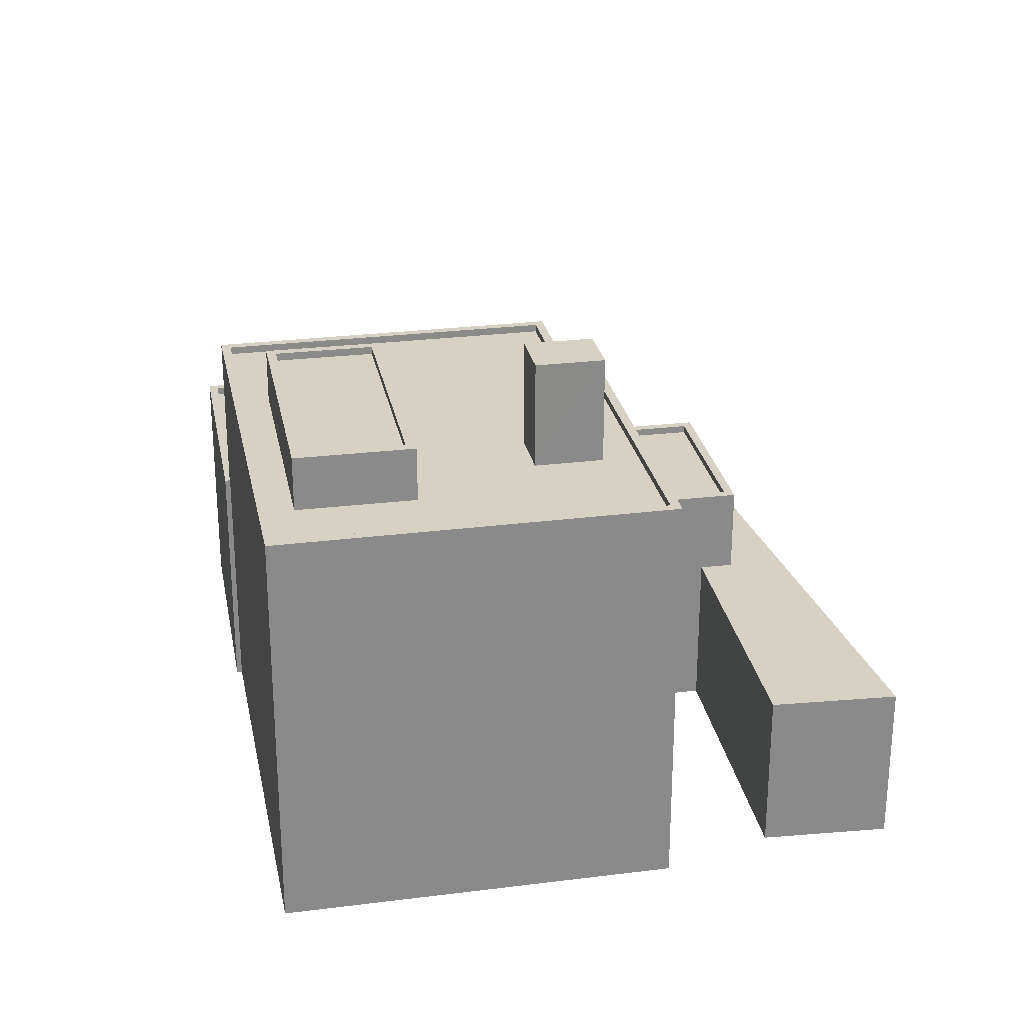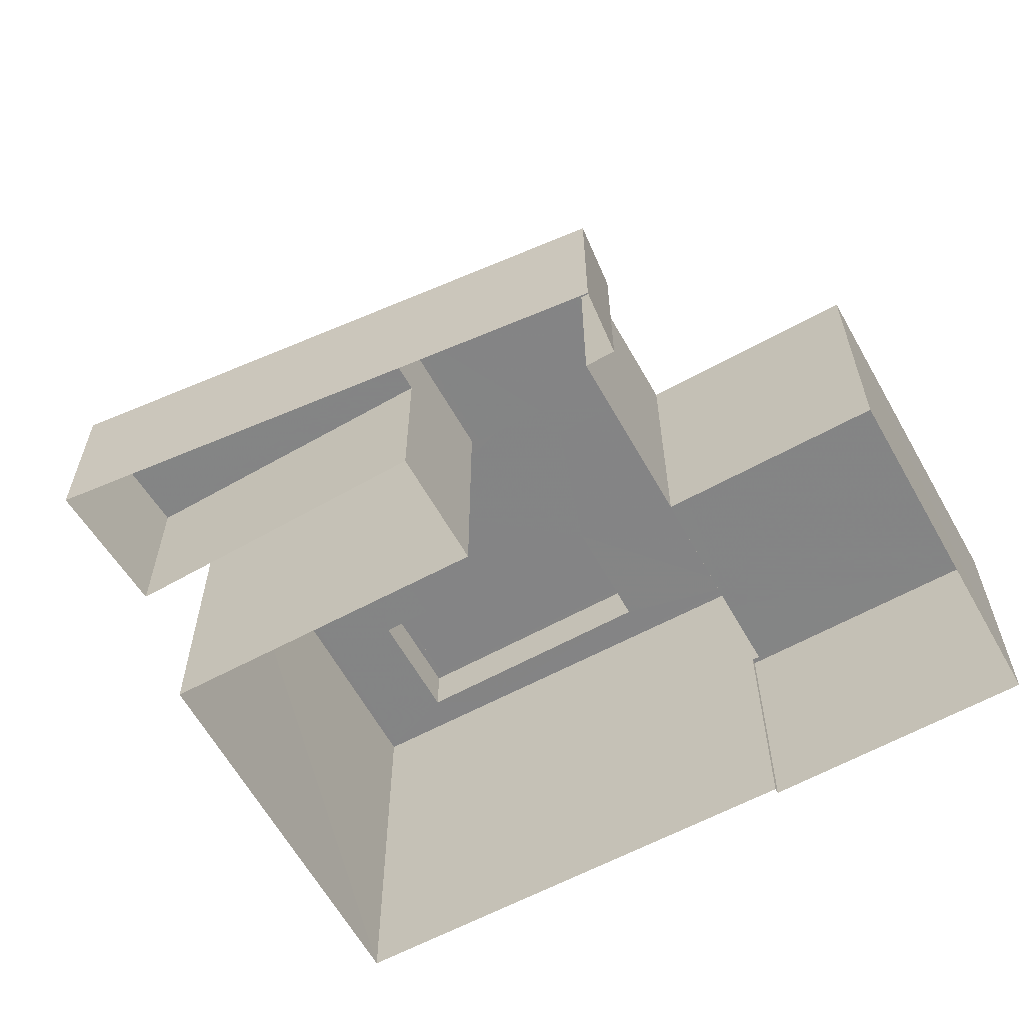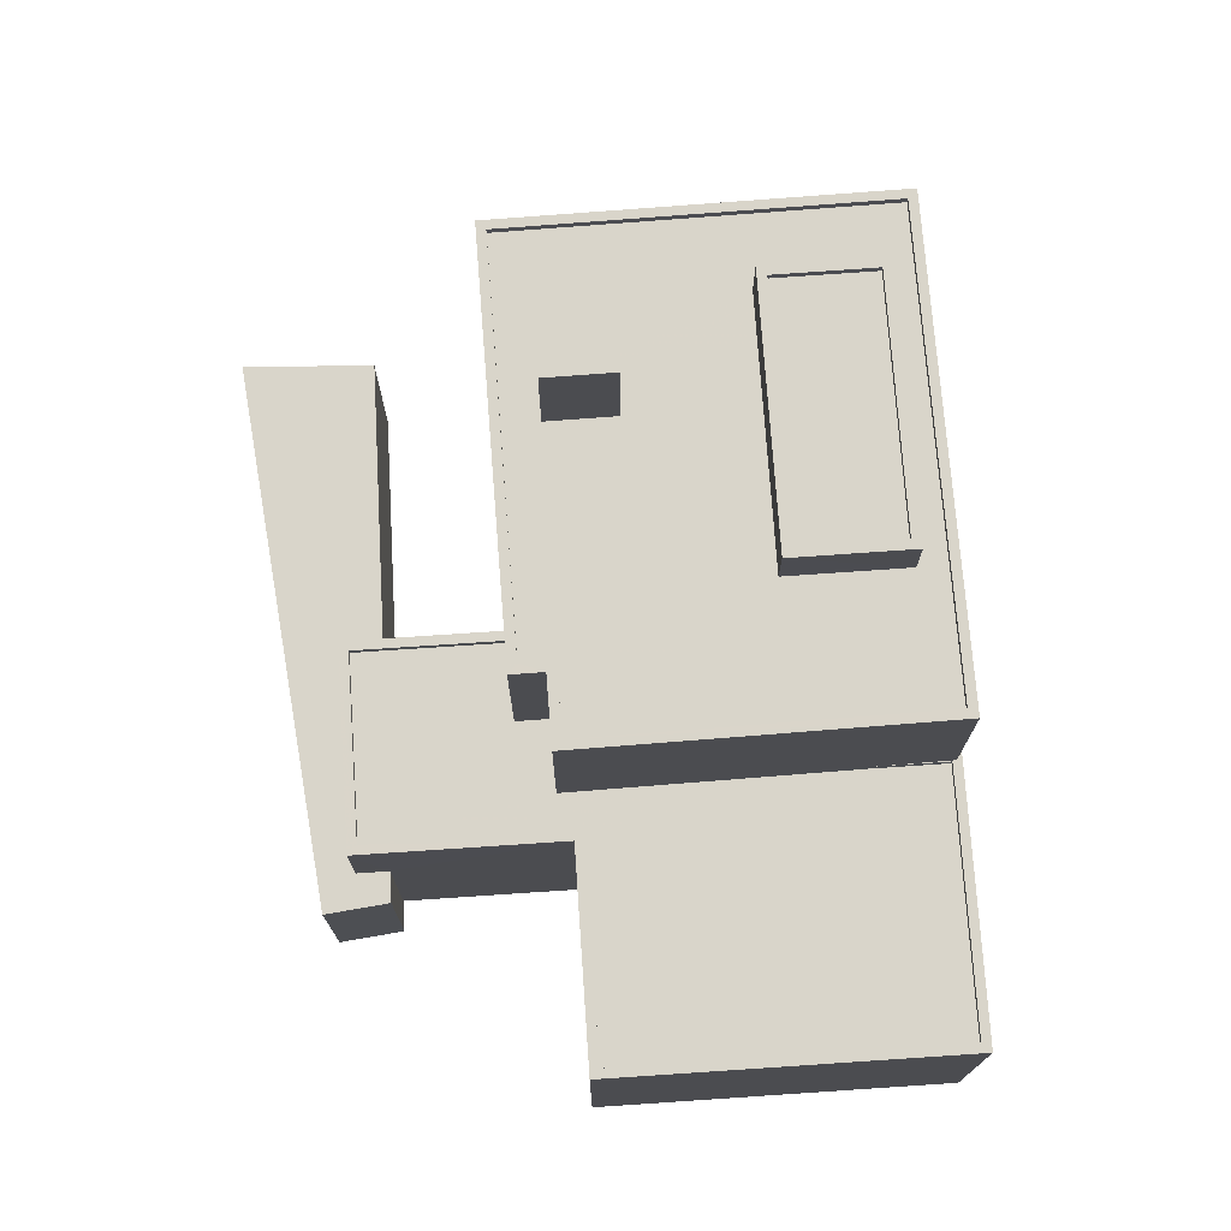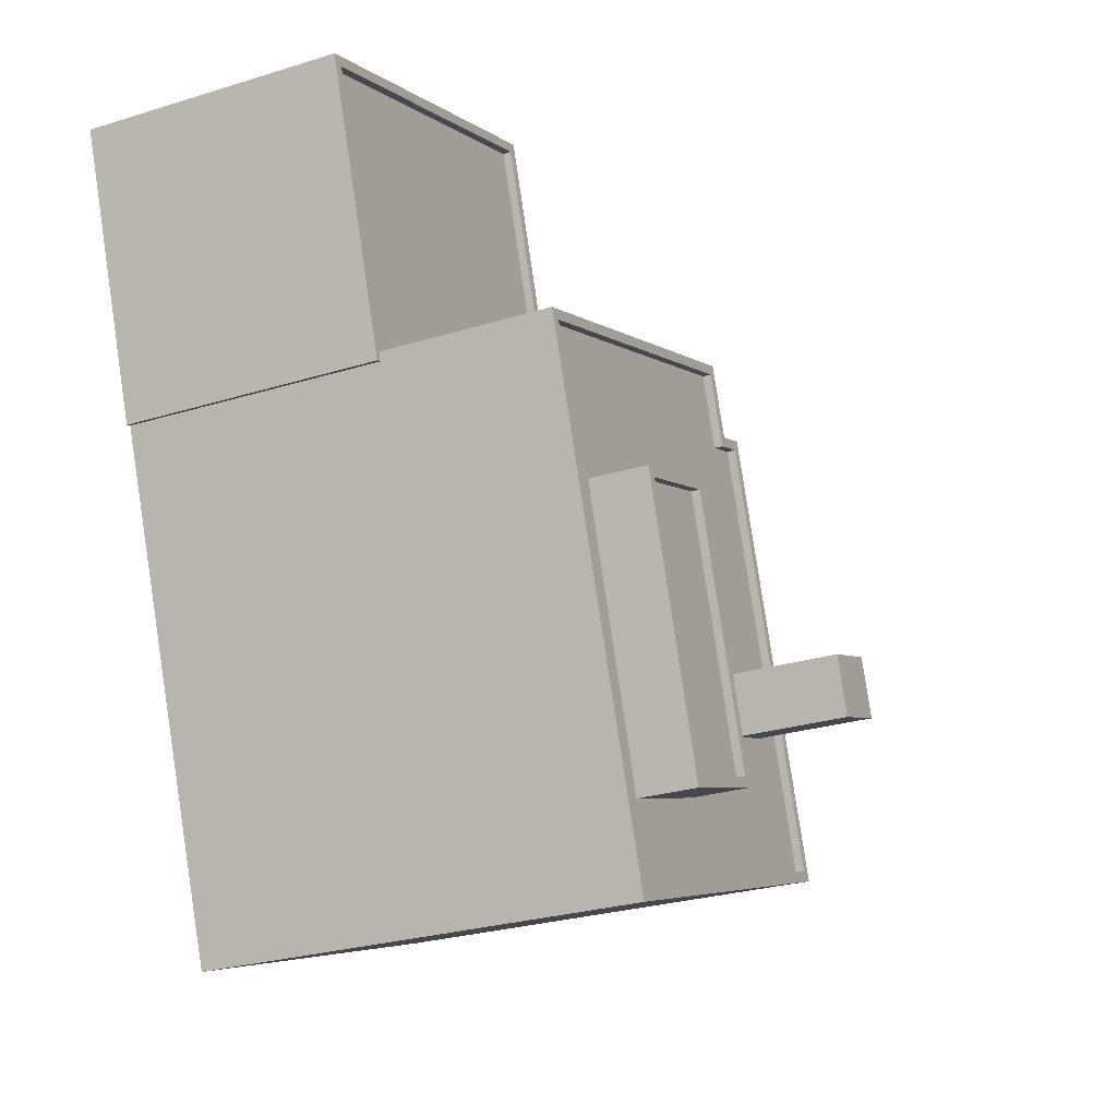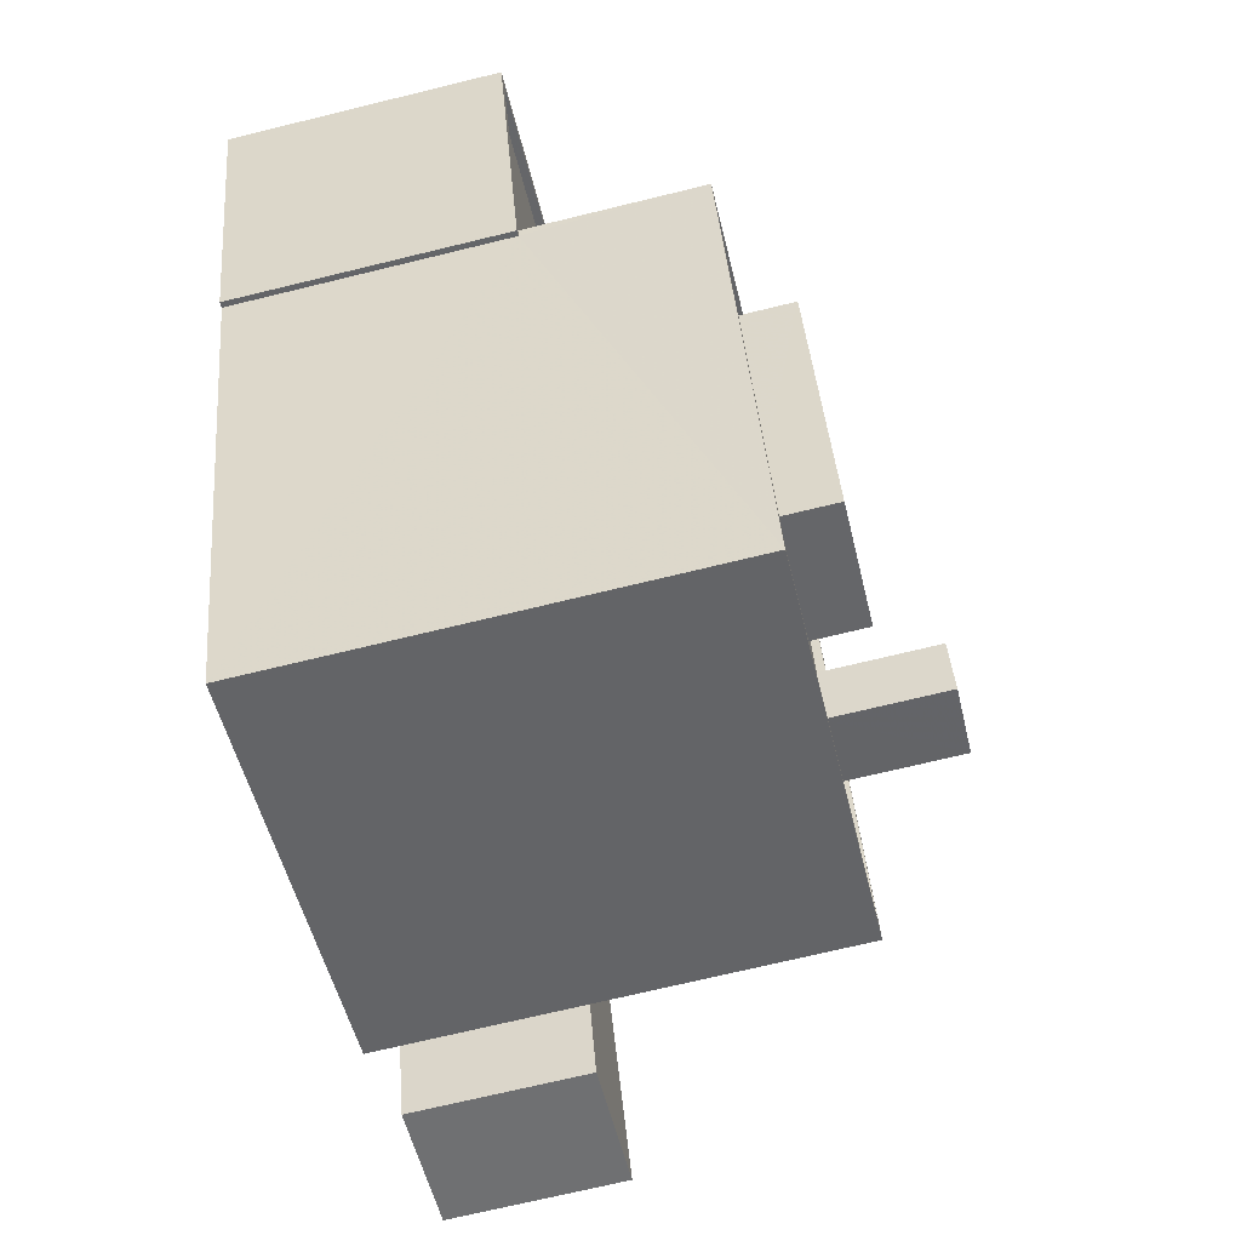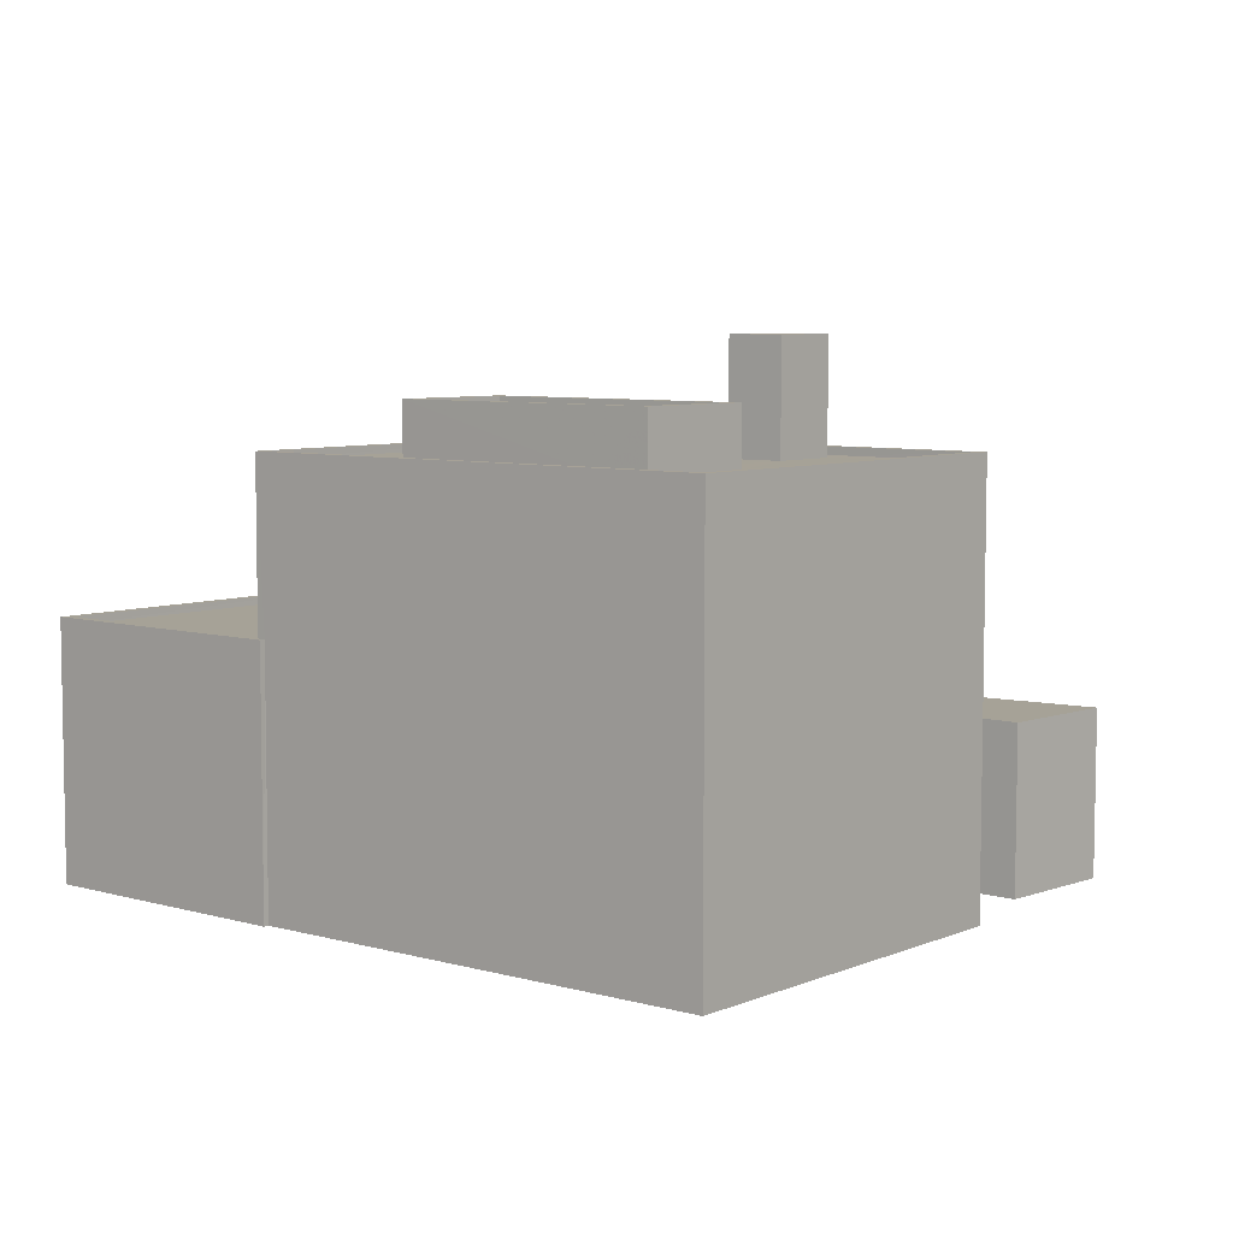
<metadata>
{"format":"obj","ext":"obj","renderer":"f3d","projection":"perspective","resolution":1024,"background":"white","views":[{"elev":26.8,"azim":8.7,"up":"+Z"},{"elev":-61.6,"azim":138.6,"up":"+Z"},{"elev":74.4,"azim":-164.6,"up":"+Z"},{"elev":-26.3,"azim":-63.8,"up":"+Y"},{"elev":-70.3,"azim":-76.2,"up":"+Y"},{"elev":6.5,"azim":-30.6,"up":"+Z"}]}
</metadata>
<code>
v -9516 -3.629e+04 31.53
v -9512 -3.63e+04 31.52
v -9524 -3.631e+04 31.53
v -9512 -3.629e+04 31.52
v -9505 -3.63e+04 31.52
v -9509 -3.63e+04 31.52
v -9512 -3.628e+04 31.53
v -9529 -3.629e+04 31.53
v -9529 -3.629e+04 31.54
v -9532 -3.629e+04 31.54
v -9521 -3.628e+04 31.53
v -9519 -3.629e+04 31.53
v -9514 -3.629e+04 31.53
v -9514 -3.629e+04 31.53
v -9512 -3.629e+04 36.77
v -9509 -3.63e+04 36.76
v -9511 -3.629e+04 36.77
v -9505 -3.63e+04 36.76
v -9514 -3.629e+04 36.77
v -9513 -3.629e+04 36.77
v -9514 -3.629e+04 36.77
v -9512 -3.628e+04 36.77
v -9513 -3.629e+04 39.62
v -9513 -3.629e+04 39.62
v -9511 -3.629e+04 39.62
v -9516 -3.629e+04 39.62
v -9511 -3.629e+04 39.62
v -9522 -3.628e+04 39.63
v -9519 -3.629e+04 39.63
v -9521 -3.628e+04 39.63
v -9532 -3.629e+04 39.64
v -9529 -3.629e+04 39.63
v -9529 -3.629e+04 39.63
v -9529 -3.629e+04 39.63
v -9516 -3.629e+04 39.62
v -9527 -3.629e+04 39.63
v -9529 -3.629e+04 39.63
v -9519 -3.629e+04 39.63
v -9532 -3.629e+04 39.64
v -9517 -3.629e+04 39.37
v -9516 -3.629e+04 39.37
v -9511 -3.629e+04 39.37
v -9513 -3.629e+04 39.37
v -9532 -3.629e+04 39.39
v -9529 -3.629e+04 39.38
v -9527 -3.629e+04 39.38
v -9522 -3.628e+04 39.38
v -9519 -3.629e+04 39.38
v -9518 -3.629e+04 39.37
v -9518 -3.629e+04 39.37
v -9512 -3.63e+04 44.83
v -9524 -3.631e+04 44.84
v -9512 -3.63e+04 44.83
v -9518 -3.629e+04 44.84
v -9529 -3.629e+04 44.85
v -9518 -3.629e+04 44.84
v -9524 -3.631e+04 44.84
v -9529 -3.629e+04 44.85
v -9524 -3.63e+04 44.59
v -9525 -3.63e+04 44.59
v -9524 -3.631e+04 44.59
v -9524 -3.631e+04 44.59
v -9515 -3.63e+04 44.58
v -9517 -3.63e+04 44.58
v -9512 -3.63e+04 44.58
v -9514 -3.63e+04 44.58
v -9520 -3.63e+04 44.59
v -9521 -3.63e+04 44.59
v -9517 -3.629e+04 44.59
v -9515 -3.63e+04 44.58
v -9527 -3.63e+04 44.59
v -9529 -3.629e+04 44.6
v -9518 -3.63e+04 44.59
v -9523 -3.63e+04 44.59
v -9518 -3.629e+04 44.59
v -9518 -3.629e+04 44.59
v -9517 -3.629e+04 44.84
v -9517 -3.629e+04 44.84
v -9518 -3.629e+04 44.84
v -9518 -3.629e+04 44.84
v -9521 -3.63e+04 46.09
v -9526 -3.63e+04 46.1
v -9524 -3.63e+04 46.09
v -9523 -3.63e+04 46.1
v -9524 -3.63e+04 46.34
v -9527 -3.63e+04 46.35
v -9524 -3.631e+04 46.34
v -9526 -3.63e+04 46.35
v -9520 -3.63e+04 46.34
v -9521 -3.63e+04 46.34
v -9523 -3.63e+04 46.35
v -9523 -3.63e+04 46.35
v -9515 -3.63e+04 48.05
v -9518 -3.63e+04 48.05
v -9517 -3.63e+04 48.05
v -9515 -3.63e+04 48.05
f 1 2 3
f 4 5 6
f 5 4 7
f 8 9 10
f 1 3 8
f 11 12 10
f 13 4 1
f 7 13 14
f 13 1 12
f 13 7 4
f 12 8 10
f 12 1 8
f 15 16 17
f 16 18 17
f 19 20 21
f 17 18 22
f 20 17 22
f 21 20 22
f 23 24 25
f 26 25 27
f 28 29 30
f 23 29 24
f 31 28 30
f 32 33 34
f 32 34 31
f 26 27 35
f 34 36 37
f 38 29 28
f 24 29 38
f 39 28 31
f 25 24 27
f 34 37 39
f 34 39 31
f 40 41 42
f 43 40 42
f 44 45 46
f 47 44 46
f 48 47 46
f 49 43 48
f 40 49 50
f 48 46 49
f 43 49 40
f 51 52 53
f 54 55 56
f 55 52 57
f 57 52 51
f 58 55 57
f 56 55 58
f 59 60 61
f 60 62 61
f 63 64 65
f 63 65 66
f 67 62 65
f 64 68 67
f 61 62 67
f 64 67 65
f 69 70 66
f 71 72 60
f 73 68 64
f 71 60 59
f 74 75 72
f 76 75 74
f 69 76 70
f 66 70 63
f 74 72 71
f 73 74 68
f 73 70 76
f 76 74 73
f 53 77 51
f 78 79 80
f 51 77 78
f 80 79 56
f 56 79 54
f 78 77 79
f 81 82 83
f 81 84 82
f 85 86 87
f 85 88 86
f 87 89 90
f 87 90 85
f 91 86 92
f 89 91 92
f 92 86 88
f 92 90 89
f 93 94 95
f 93 96 94
f 22 7 14
f 21 22 14
f 7 18 5
f 7 22 18
f 18 6 5
f 18 16 6
f 4 6 16
f 15 4 16
f 19 21 14
f 13 19 14
f 23 19 29
f 29 19 12
f 23 20 19
f 12 19 13
f 30 11 10
f 31 30 10
f 29 12 11
f 30 29 11
f 17 25 15
f 4 15 1
f 1 15 26
f 15 25 26
f 32 10 9
f 32 31 10
f 33 32 9
f 8 33 9
f 20 23 25
f 17 20 25
f 37 45 44
f 39 37 44
f 28 44 47
f 28 39 44
f 38 47 48
f 38 28 47
f 24 48 43
f 24 38 48
f 27 24 43
f 42 27 43
f 41 27 42
f 41 35 27
f 36 45 37
f 36 46 45
f 55 33 52
f 52 33 3
f 55 34 33
f 3 33 8
f 41 40 35
f 1 26 2
f 40 77 35
f 2 26 53
f 26 77 53
f 35 77 26
f 53 3 2
f 53 52 3
f 34 55 36
f 55 54 36
f 36 49 46
f 36 54 49
f 79 50 49
f 54 79 49
f 77 50 79
f 77 40 50
f 51 65 62
f 57 51 62
f 62 60 57
f 60 72 58
f 60 58 57
f 56 72 75
f 56 58 72
f 80 75 76
f 80 56 75
f 78 76 69
f 78 80 76
f 65 51 66
f 66 78 69
f 66 51 78
f 90 81 83
f 85 90 83
f 85 83 82
f 88 85 82
f 92 82 84
f 92 88 82
f 90 84 81
f 90 92 84
f 71 59 86
f 59 61 87
f 86 59 87
f 71 91 74
f 71 86 91
f 67 68 89
f 68 74 91
f 68 91 89
f 89 87 61
f 67 89 61
f 73 95 94
f 73 64 95
f 96 73 94
f 96 70 73
f 93 70 96
f 93 63 70
f 64 63 93
f 95 64 93

</code>
